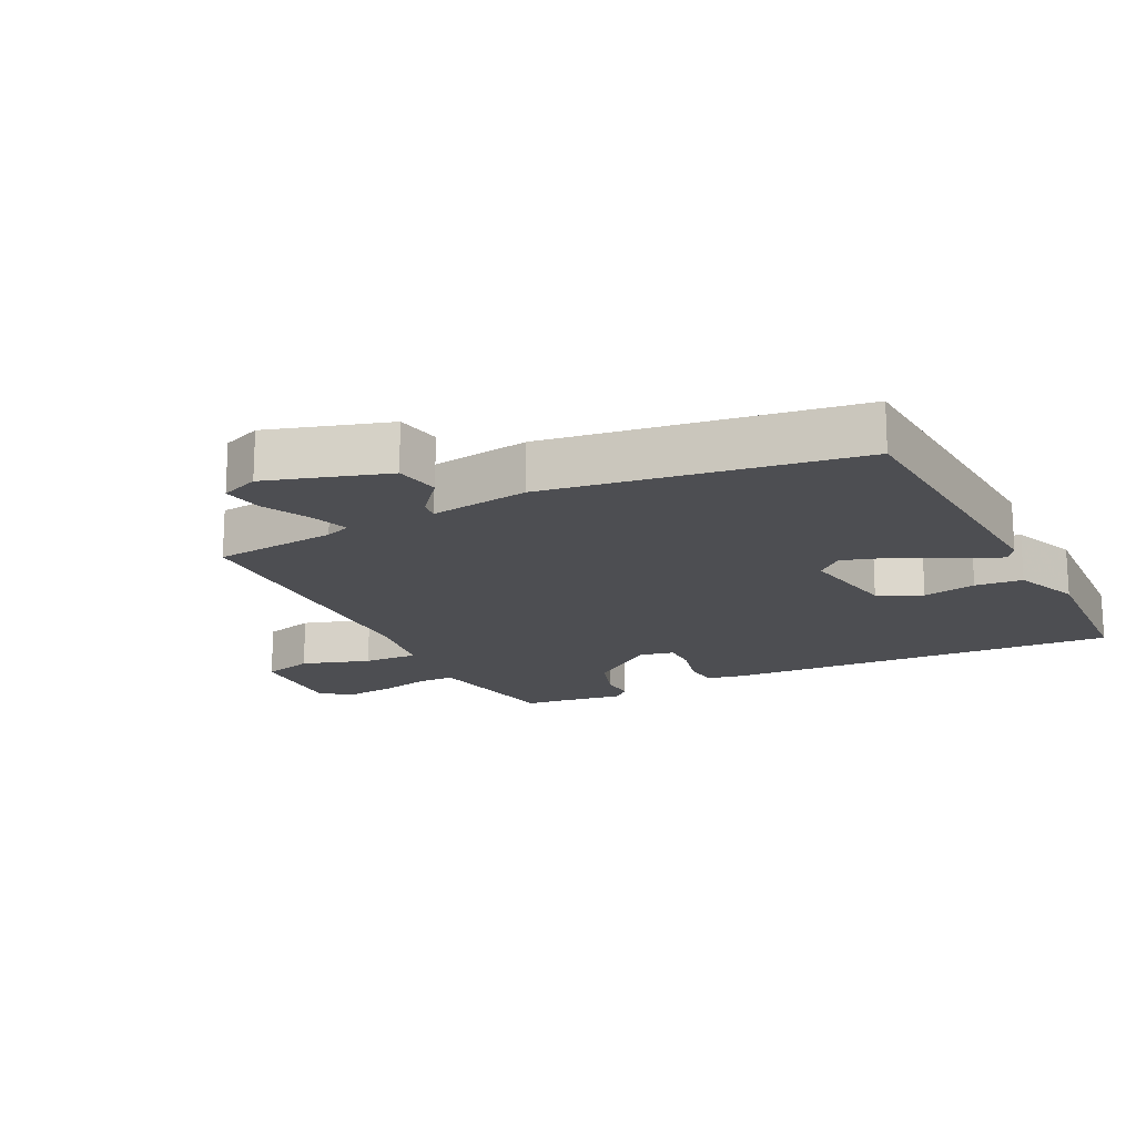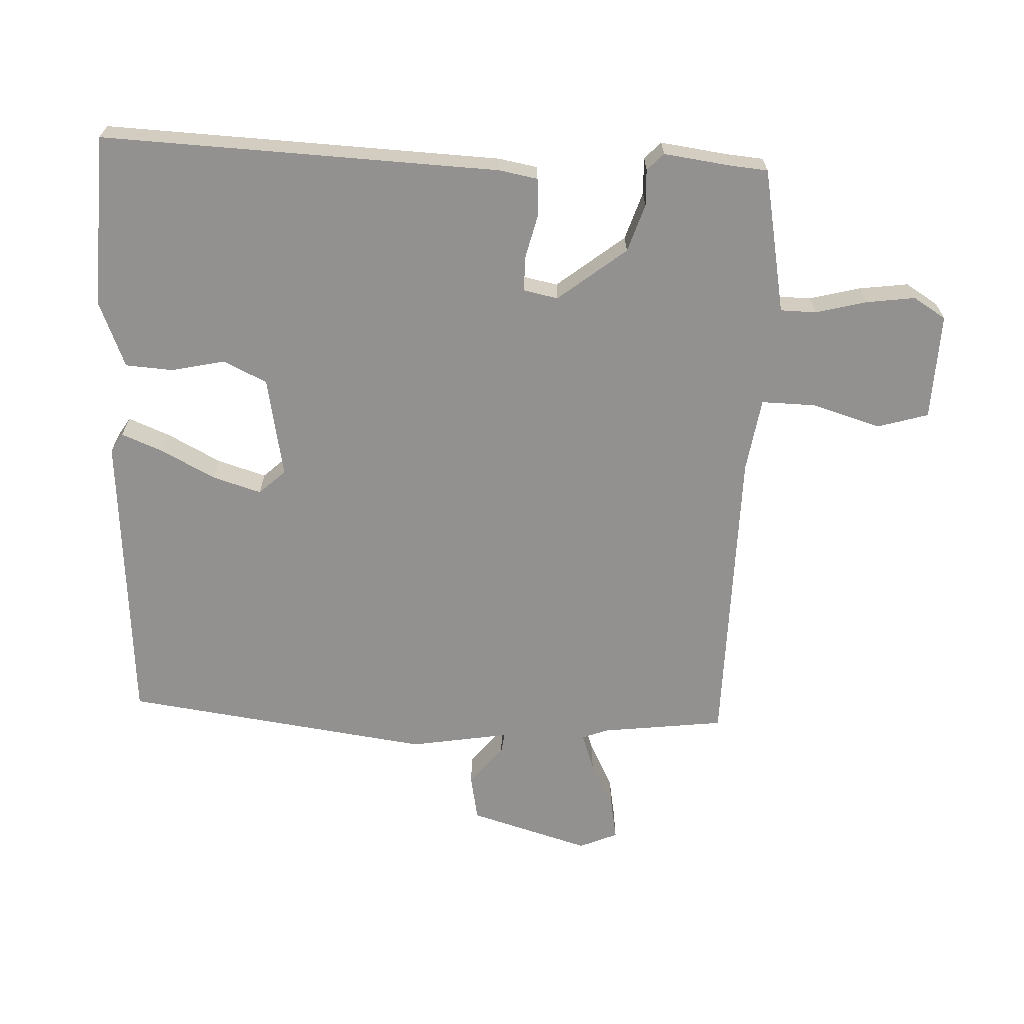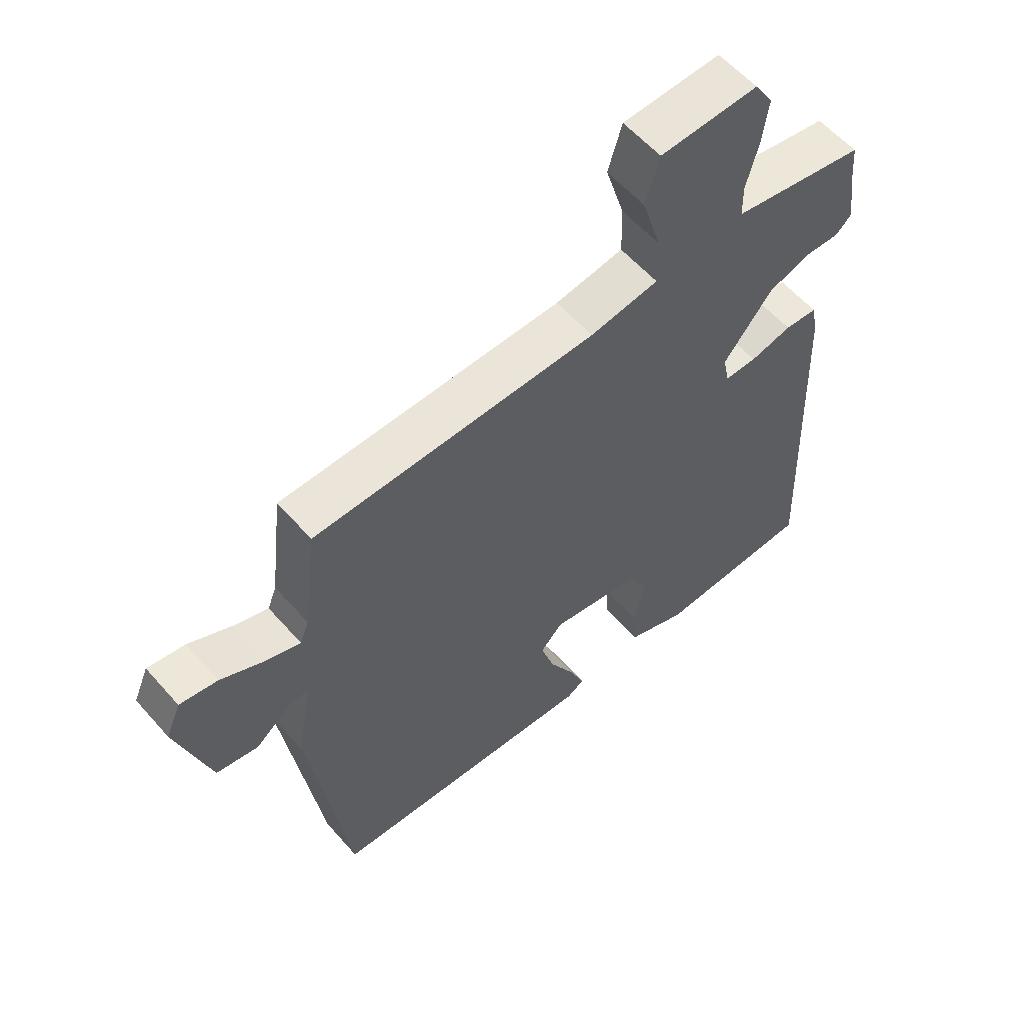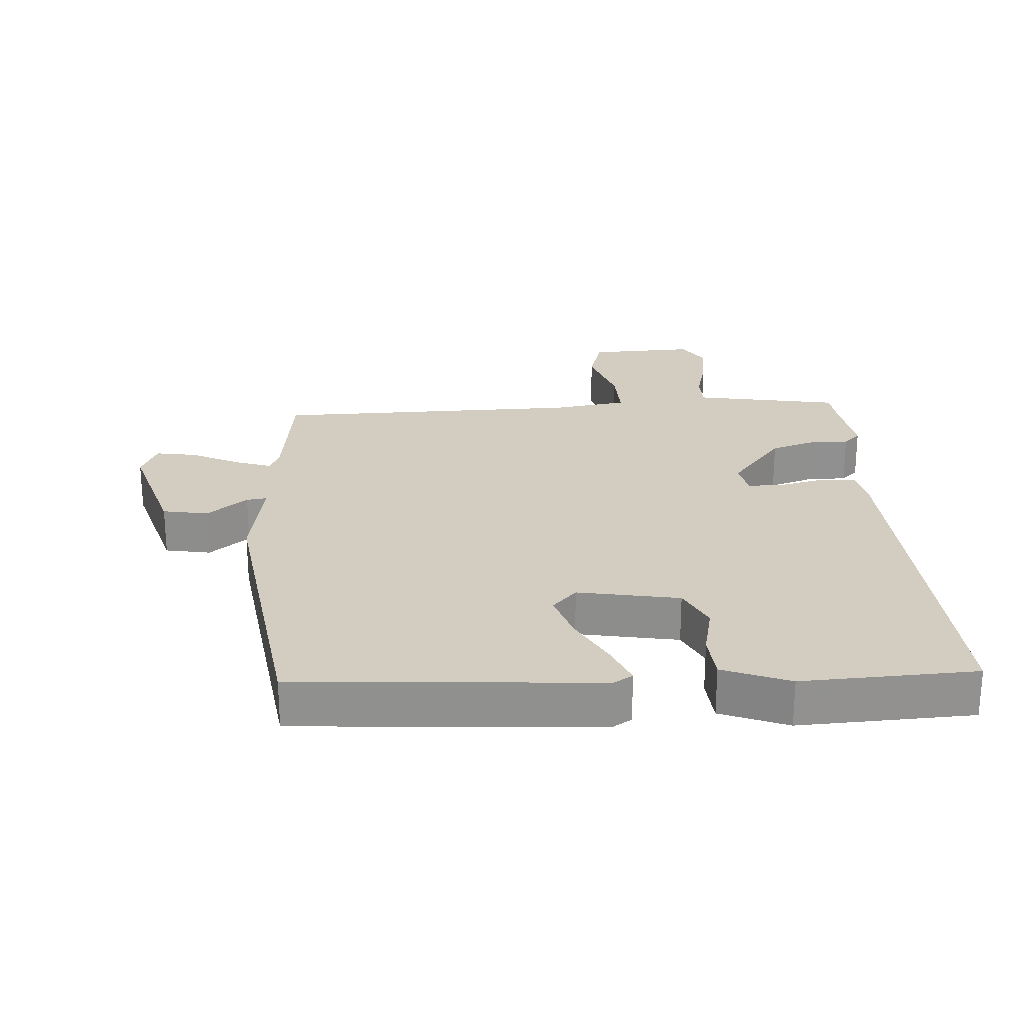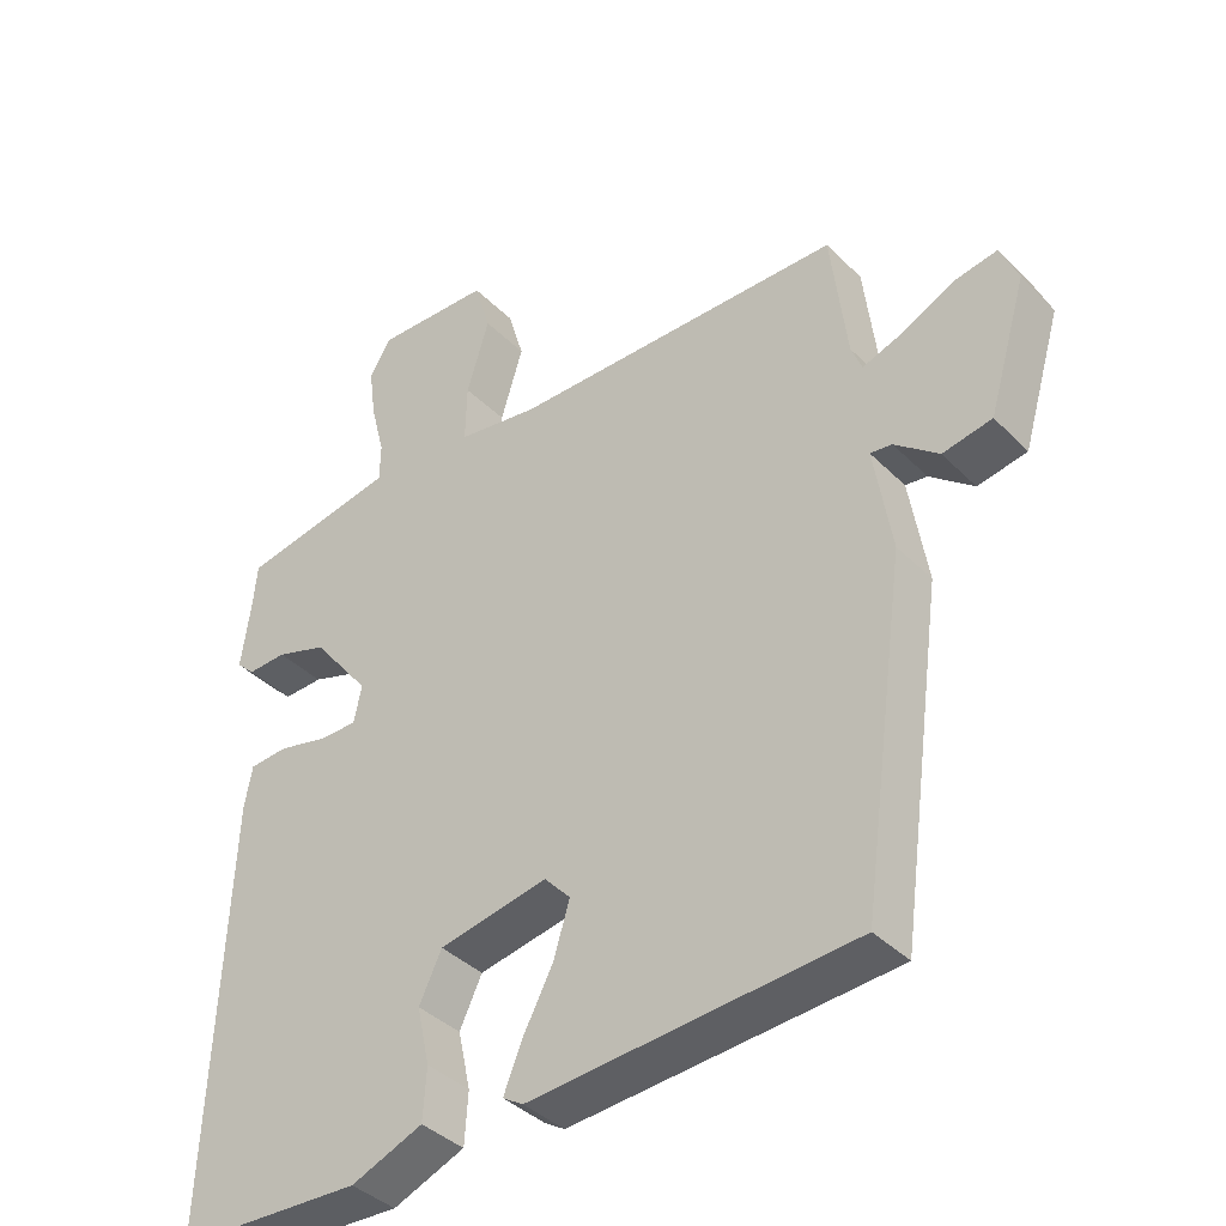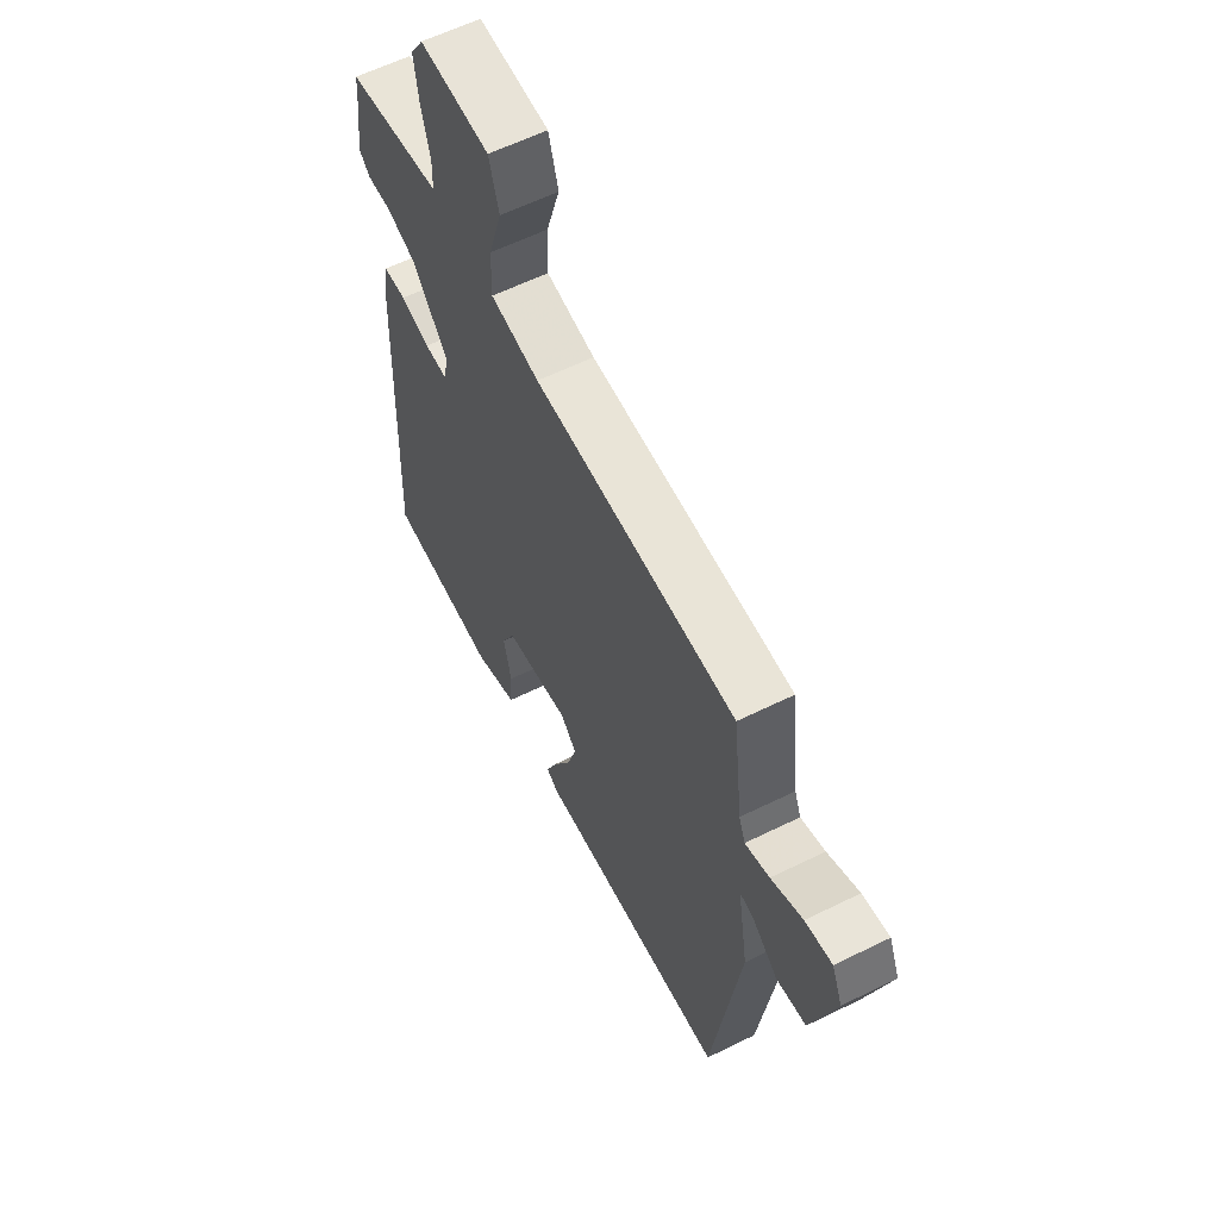
<metadata>
{"format":"obj","ext":"obj","renderer":"f3d","projection":"perspective","resolution":1024,"background":"white","views":[{"elev":-17.1,"azim":116.0,"up":"+Y"},{"elev":-66.1,"azim":-92.4,"up":"+Y"},{"elev":58.5,"azim":139.1,"up":"+Z"},{"elev":24.4,"azim":176.2,"up":"+Y"},{"elev":-39.0,"azim":39.2,"up":"+Z"},{"elev":60.6,"azim":63.3,"up":"+Z"}]}
</metadata>
<code>
v 0.465 0.07 -0.492
v 0.005 0.07 -0.524
v -0.024 0.07 -0.506
v 0.002 0.07 -0.442
v 0.045 0.07 -0.36
v 0.068 0.07 -0.285
v 0.031 0.07 -0.245
v -0.124 0.07 -0.274
v -0.156 0.07 -0.341
v -0.138 0.07 -0.423
v -0.143 0.07 -0.496
v -0.245 0.07 -0.537
v -0.51 0.07 -0.525
v -0.484 0.07 0.084
v -0.473 0.07 0.143
v -0.418 0.07 0.147
v -0.348 0.07 0.13
v -0.294 0.07 0.13
v -0.283 0.07 0.183
v -0.365 0.07 0.287
v -0.438 0.07 0.311
v -0.494 0.07 0.309
v -0.52 0.07 0.334
v -0.506 0.07 0.437
v -0.501 0.07 0.494
v -0.333 0.07 0.525
v -0.278 0.07 0.535
v -0.277 0.07 0.59
v -0.297 0.07 0.668
v -0.307 0.07 0.743
v -0.276 0.07 0.793
v -0.112 0.07 0.787
v -0.089 0.07 0.709
v -0.121 0.07 0.604
v -0.123 0.07 0.52
v -0.008 0.07 0.502
v 0.466 0.07 0.496
v 0.489 0.07 0.306
v 0.504 0.07 0.267
v 0.561 0.07 0.287
v 0.635 0.07 0.324
v 0.698 0.07 0.335
v 0.723 0.07 0.276
v 0.668 0.07 0.091
v 0.598 0.07 0.078
v 0.536 0.07 0.128
v 0.505 0.07 0.132
v 0.53 0.07 -0.02
v 0.465 0 -0.492
v 0.005 0 -0.524
v -0.024 0 -0.506
v 0.002 0 -0.442
v 0.045 0 -0.36
v 0.068 0 -0.285
v 0.031 0 -0.245
v -0.124 0 -0.274
v -0.156 0 -0.341
v -0.138 0 -0.423
v -0.143 0 -0.496
v -0.245 0 -0.537
v -0.51 0 -0.525
v -0.484 0 0.084
v -0.473 0 0.143
v -0.418 0 0.147
v -0.348 0 0.13
v -0.294 0 0.13
v -0.283 0 0.183
v -0.365 0 0.287
v -0.438 0 0.311
v -0.494 0 0.309
v -0.52 0 0.334
v -0.506 0 0.437
v -0.501 0 0.494
v -0.333 0 0.525
v -0.278 0 0.535
v -0.277 0 0.59
v -0.297 0 0.668
v -0.307 0 0.743
v -0.276 0 0.793
v -0.112 0 0.787
v -0.089 0 0.709
v -0.121 0 0.604
v -0.123 0 0.52
v -0.008 0 0.502
v 0.466 0 0.496
v 0.489 0 0.306
v 0.504 0 0.267
v 0.561 0 0.287
v 0.635 0 0.324
v 0.698 0 0.335
v 0.723 0 0.276
v 0.668 0 0.091
v 0.598 0 0.078
v 0.536 0 0.128
v 0.505 0 0.132
v 0.53 0 -0.02
f 47 48 1 2
f 43 44 45 46
f 43 46 47
f 40 41 42 43
f 39 40 43 47
f 38 39 47 2
f 36 37 38
f 35 36 38
f 31 32 33 34
f 31 34 35
f 28 29 30 31
f 28 31 35
f 27 28 35
f 24 25 26 27
f 21 22 23 24
f 20 21 24 27
f 19 20 27 35
f 14 15 16 17
f 14 17 18
f 13 14 18
f 12 13 18
f 9 10 11 12
f 9 12 18 19
f 2 3 4 5
f 2 5 6
f 38 2 6
f 35 38 6 7
f 8 9 19 35
f 7 8 35
f 50 49 96 95
f 94 93 92 91
f 95 94 91
f 91 90 89 88
f 95 91 88 87
f 50 95 87 86
f 86 85 84
f 86 84 83
f 82 81 80 79
f 83 82 79
f 79 78 77 76
f 83 79 76
f 83 76 75
f 75 74 73 72
f 72 71 70 69
f 75 72 69 68
f 83 75 68 67
f 65 64 63 62
f 66 65 62
f 66 62 61
f 66 61 60
f 60 59 58 57
f 67 66 60 57
f 53 52 51 50
f 54 53 50
f 54 50 86
f 55 54 86 83
f 83 67 57 56
f 83 56 55
f 1 49 50 2
f 2 50 51 3
f 3 51 52 4
f 4 52 53 5
f 5 53 54 6
f 6 54 55 7
f 7 55 56 8
f 8 56 57 9
f 9 57 58 10
f 10 58 59 11
f 11 59 60 12
f 12 60 61 13
f 13 61 62 14
f 14 62 63 15
f 15 63 64 16
f 16 64 65 17
f 17 65 66 18
f 18 66 67 19
f 19 67 68 20
f 20 68 69 21
f 21 69 70 22
f 22 70 71 23
f 23 71 72 24
f 24 72 73 25
f 25 73 74 26
f 26 74 75 27
f 27 75 76 28
f 28 76 77 29
f 29 77 78 30
f 30 78 79 31
f 31 79 80 32
f 32 80 81 33
f 33 81 82 34
f 34 82 83 35
f 35 83 84 36
f 36 84 85 37
f 37 85 86 38
f 38 86 87 39
f 39 87 88 40
f 40 88 89 41
f 41 89 90 42
f 42 90 91 43
f 43 91 92 44
f 44 92 93 45
f 45 93 94 46
f 46 94 95 47
f 47 95 96 48
f 48 96 49 1

</code>
